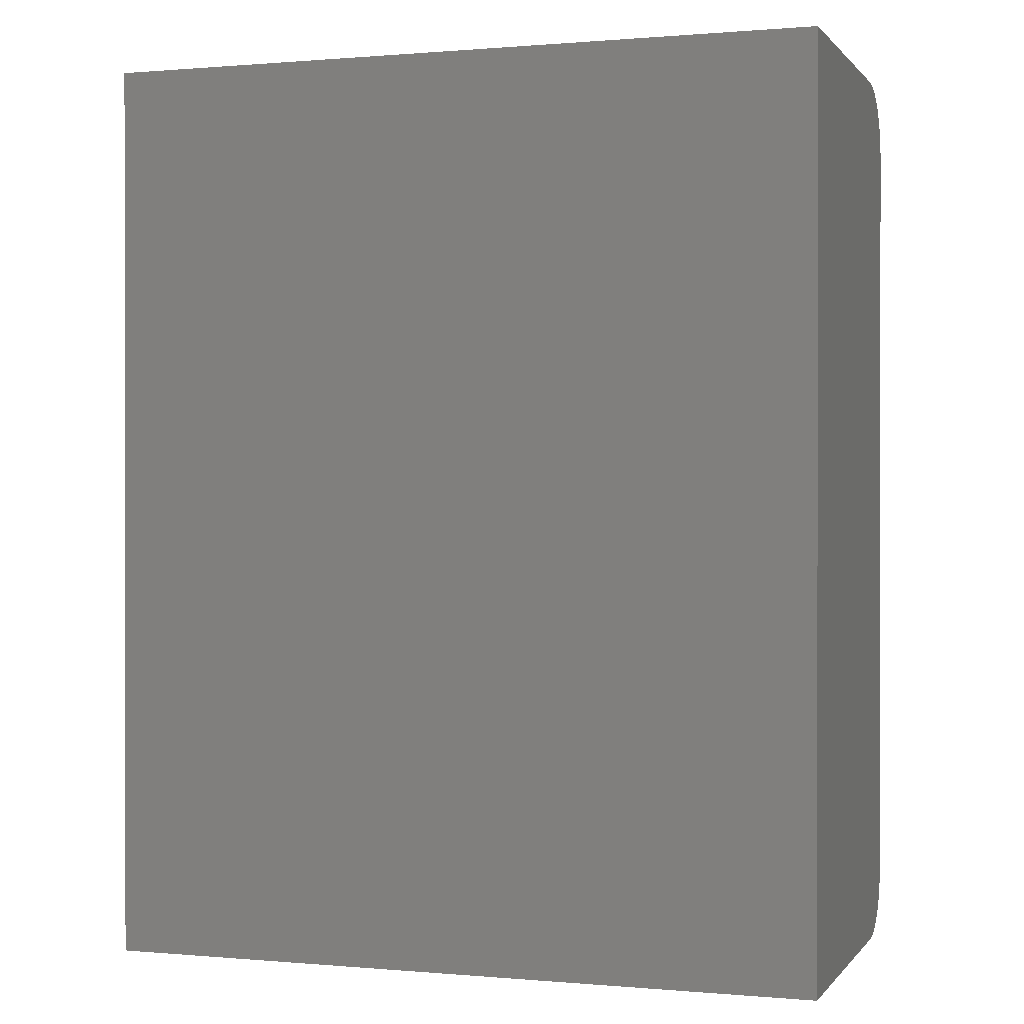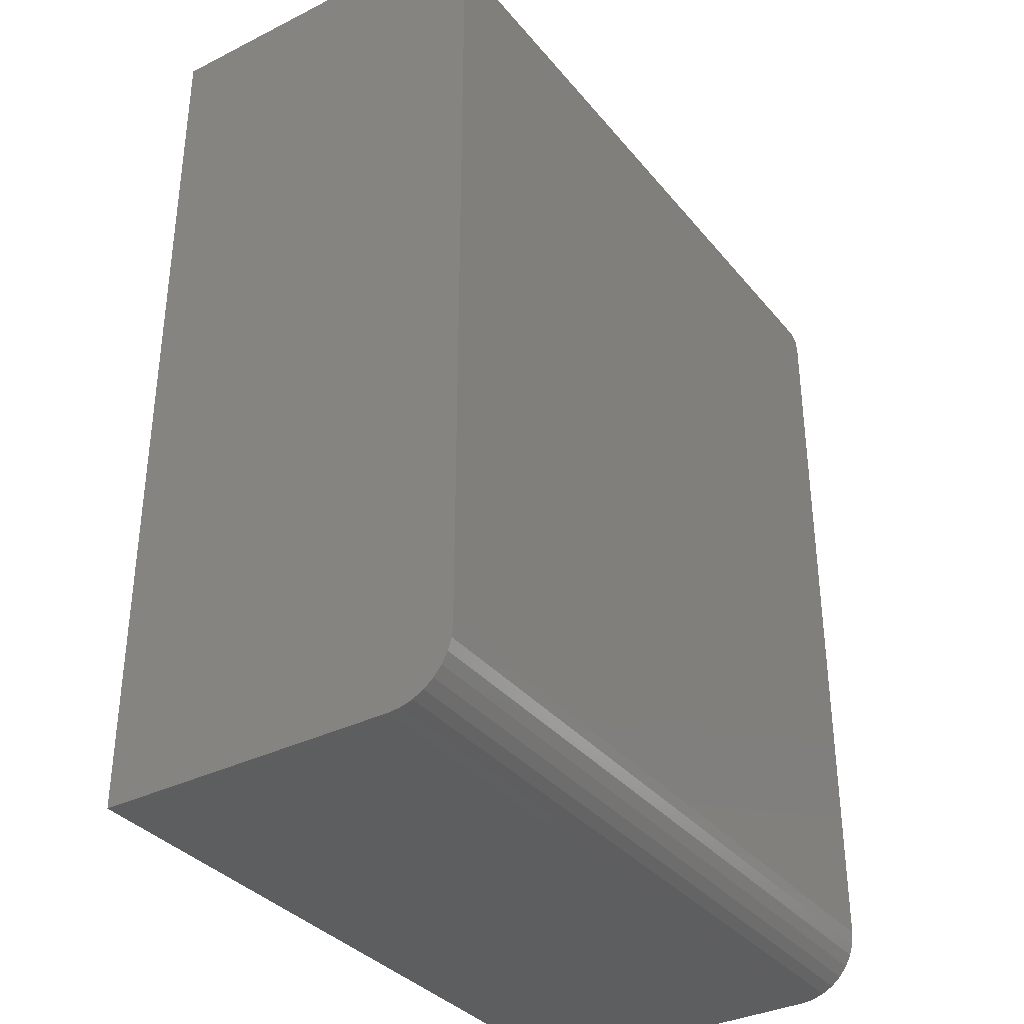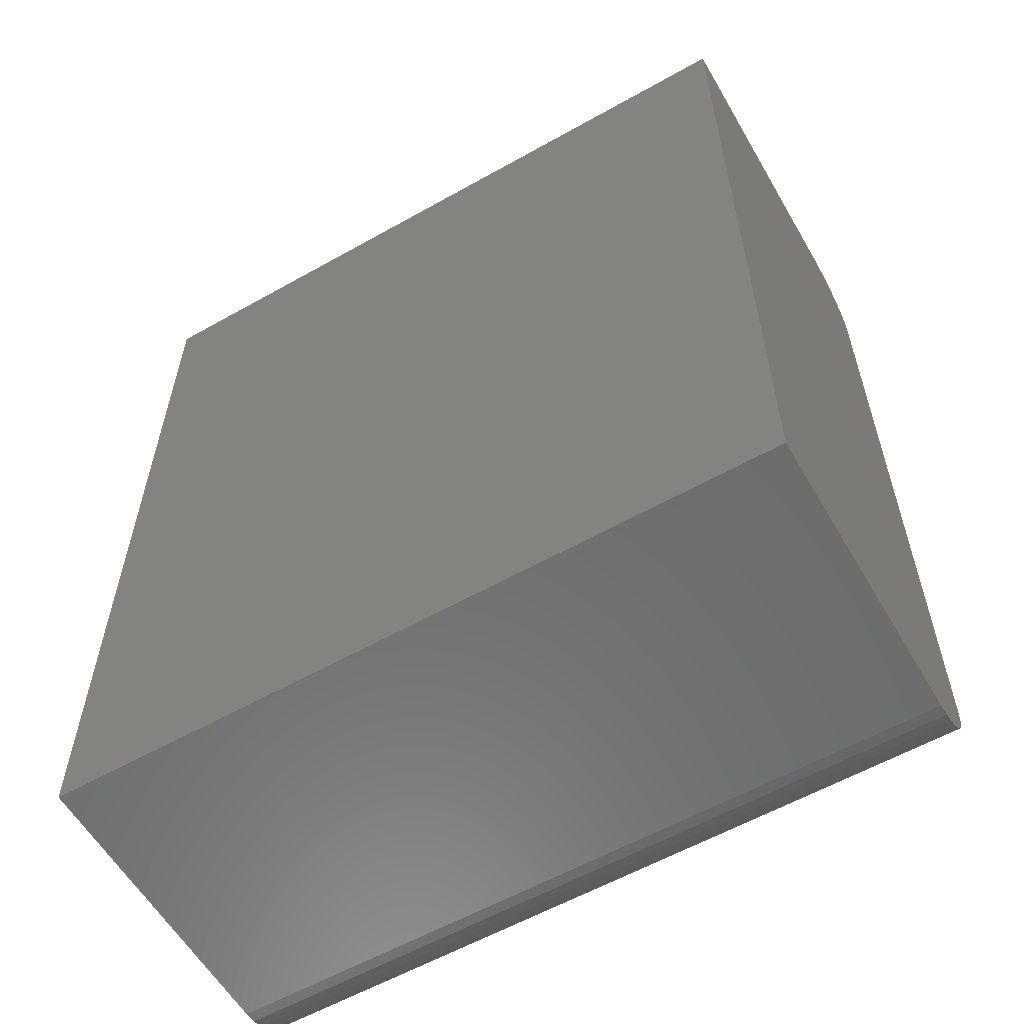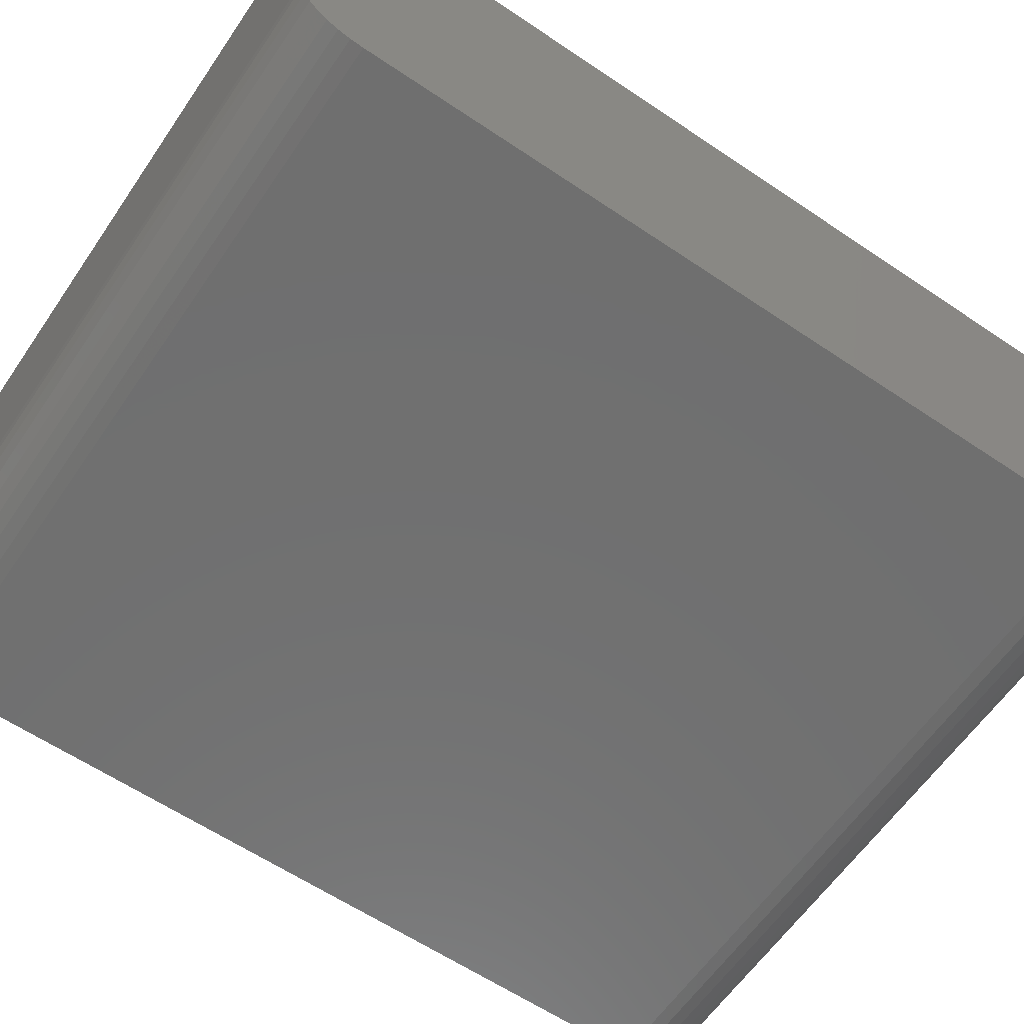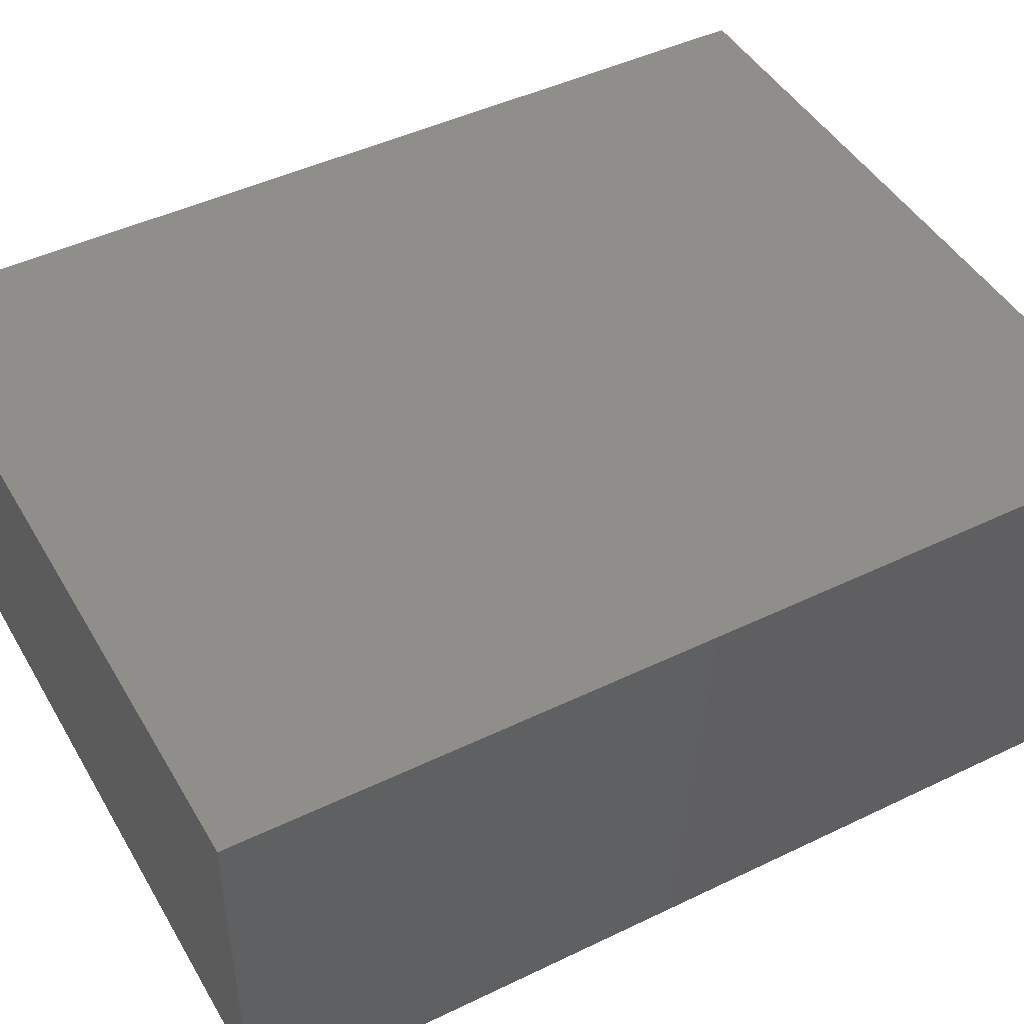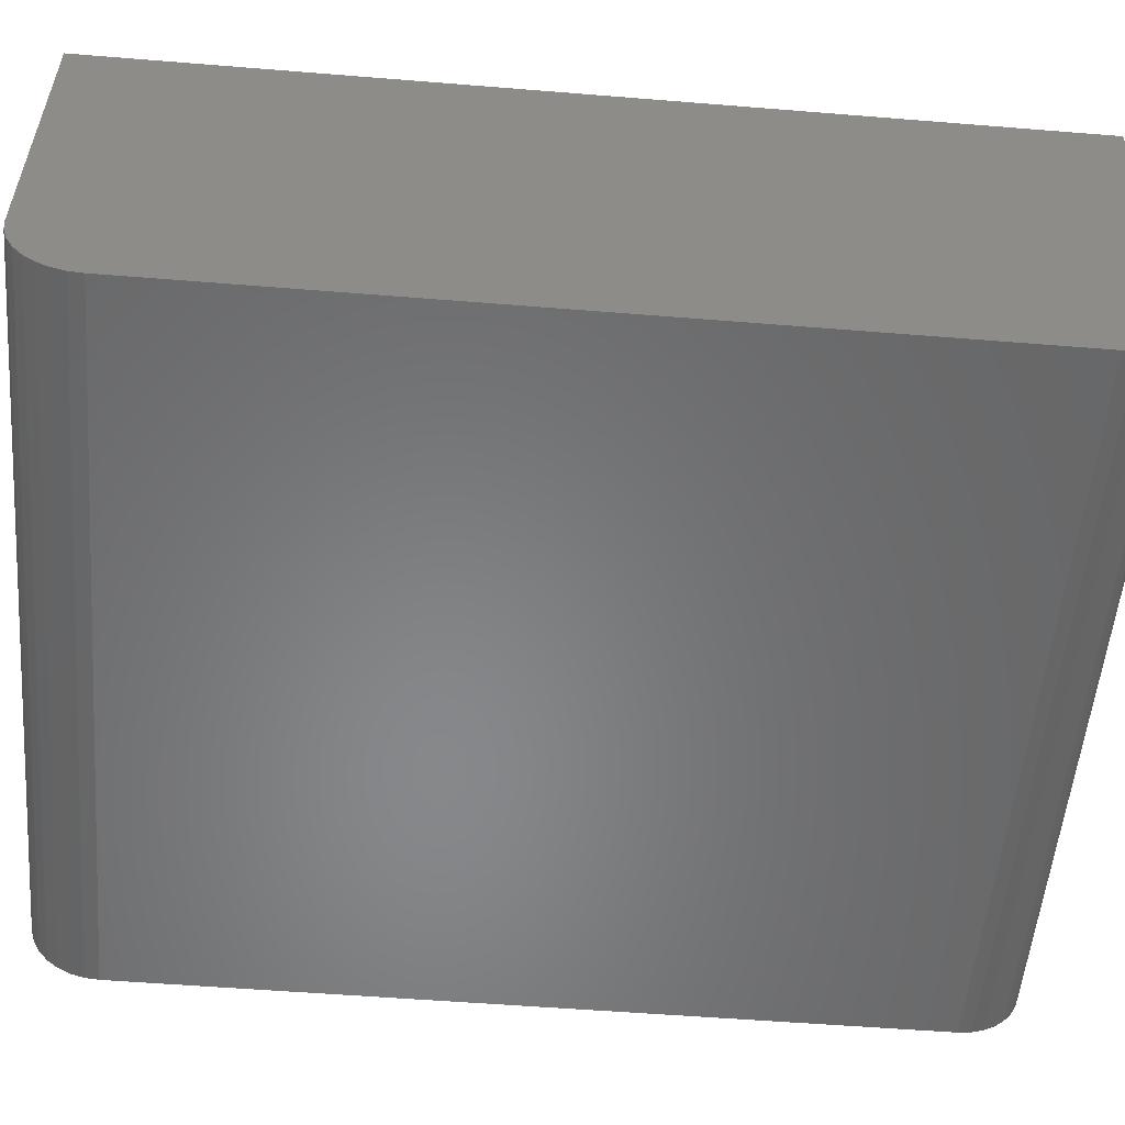
<metadata>
{"format":"stl","ext":"stl","renderer":"f3d","projection":"perspective","resolution":1024,"background":"white","views":[{"elev":0.4,"azim":-161.5,"up":"+Z"},{"elev":-34.9,"azim":-56.4,"up":"+Z"},{"elev":-58.9,"azim":-149.9,"up":"+Z"},{"elev":-61.6,"azim":-124.4,"up":"+Y"},{"elev":45.9,"azim":-118.9,"up":"+Y"},{"elev":-54.4,"azim":85.1,"up":"+Y"}]}
</metadata>
<code>
# stl→obj: 40 verts, 76 faces
v -0.4032 -0.4062 -0.2001
v 0.4001 -0.4062 -0.2001
v -0.4032 -0.4062 0.661
v 0.4001 -0.4062 0.661
v -0.4032 1.205e-18 -0.2704
v -0.4032 -0.3359 -0.2704
v -0.4032 -0.3497 -0.269
v -0.4032 -0.3628 -0.265
v -0.4032 -0.375 -0.2585
v -0.4032 -0.3857 -0.2498
v -0.4032 -0.3944 -0.2391
v -0.4032 -0.4009 -0.227
v -0.4032 -0.4049 -0.2138
v -0.4032 5.725e-17 0.7391
v -0.4032 -0.4047 0.6763
v -0.4032 -0.4003 0.6909
v -0.4032 -0.3931 0.7044
v -0.4032 -0.3834 0.7163
v -0.4032 -0.3715 0.726
v -0.4032 -0.358 0.7332
v -0.4032 -0.3434 0.7376
v -0.4032 -0.3281 0.7391
v 0.4001 1.018e-16 0.7391
v 0.4001 -0.3281 0.7391
v 0.4001 -0.3434 0.7376
v 0.4001 -0.358 0.7332
v 0.4001 -0.3715 0.726
v 0.4001 -0.3834 0.7163
v 0.4001 -0.3931 0.7044
v 0.4001 -0.4003 0.6909
v 0.4001 -0.4047 0.6763
v 0.4001 4.58e-17 -0.2704
v 0.4001 -0.4049 -0.2138
v 0.4001 -0.4009 -0.227
v 0.4001 -0.3944 -0.2391
v 0.4001 -0.3857 -0.2498
v 0.4001 -0.375 -0.2585
v 0.4001 -0.3628 -0.265
v 0.4001 -0.3497 -0.269
v 0.4001 -0.3359 -0.2704
f 1 2 3
f 3 2 4
f 5 6 7
f 5 7 8
f 5 8 9
f 5 9 10
f 5 10 11
f 5 11 12
f 5 12 13
f 5 13 1
f 5 1 3
f 5 3 14
f 3 15 16
f 3 16 17
f 3 17 18
f 3 18 19
f 3 19 20
f 3 20 21
f 3 21 22
f 3 22 14
f 23 24 25
f 23 25 26
f 23 26 27
f 23 27 28
f 23 28 29
f 23 29 30
f 23 30 31
f 23 31 4
f 23 4 2
f 23 2 32
f 2 33 34
f 2 34 35
f 2 35 36
f 2 36 37
f 2 37 38
f 2 38 39
f 2 39 40
f 2 40 32
f 24 23 22
f 22 23 14
f 24 22 25
f 25 22 21
f 25 21 26
f 26 21 20
f 26 20 27
f 27 20 19
f 27 19 28
f 28 19 18
f 28 18 29
f 29 18 17
f 29 17 30
f 30 17 16
f 30 16 31
f 31 16 15
f 31 15 4
f 4 15 3
f 6 5 40
f 40 5 32
f 6 40 7
f 7 40 39
f 7 39 8
f 8 39 38
f 8 38 9
f 9 38 37
f 9 37 10
f 10 37 36
f 10 36 11
f 11 36 35
f 11 35 12
f 12 35 34
f 12 34 13
f 13 34 33
f 13 33 1
f 1 33 2
f 5 14 32
f 32 14 23

</code>
